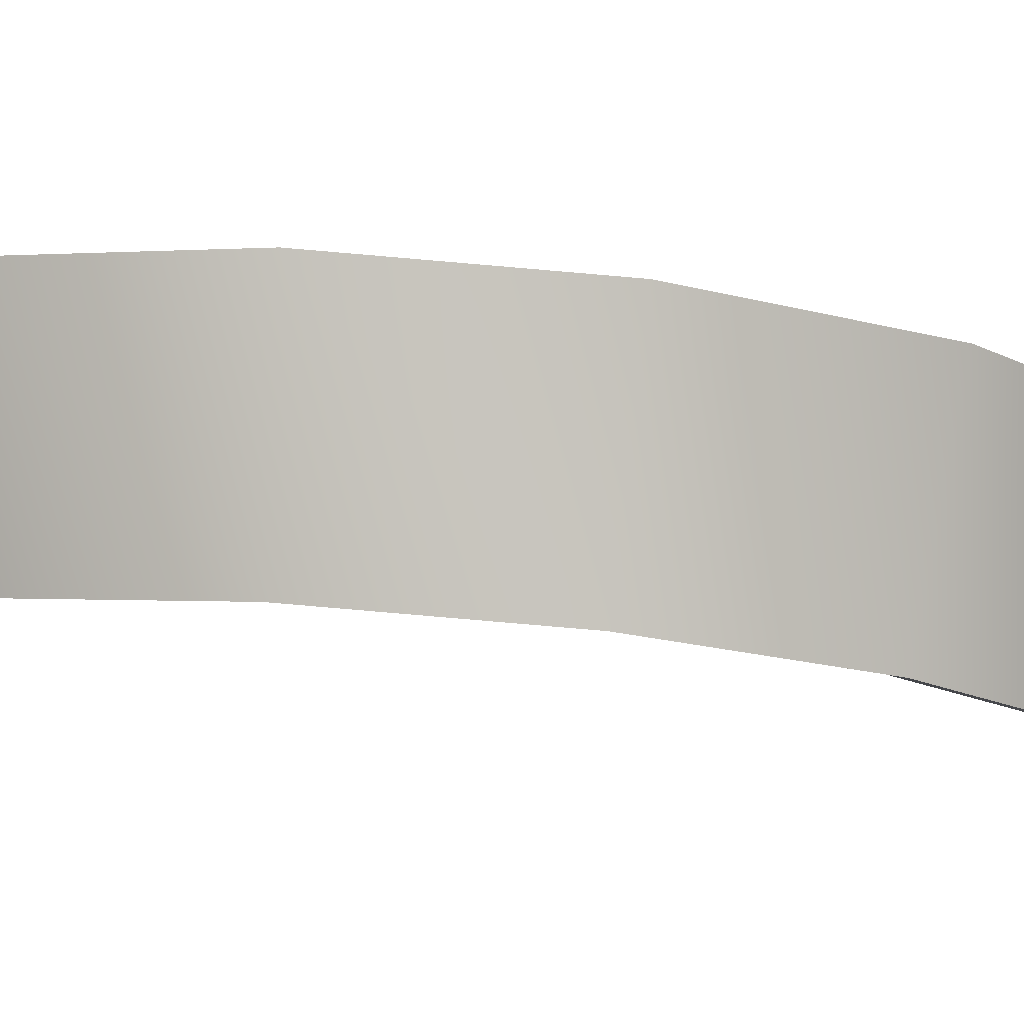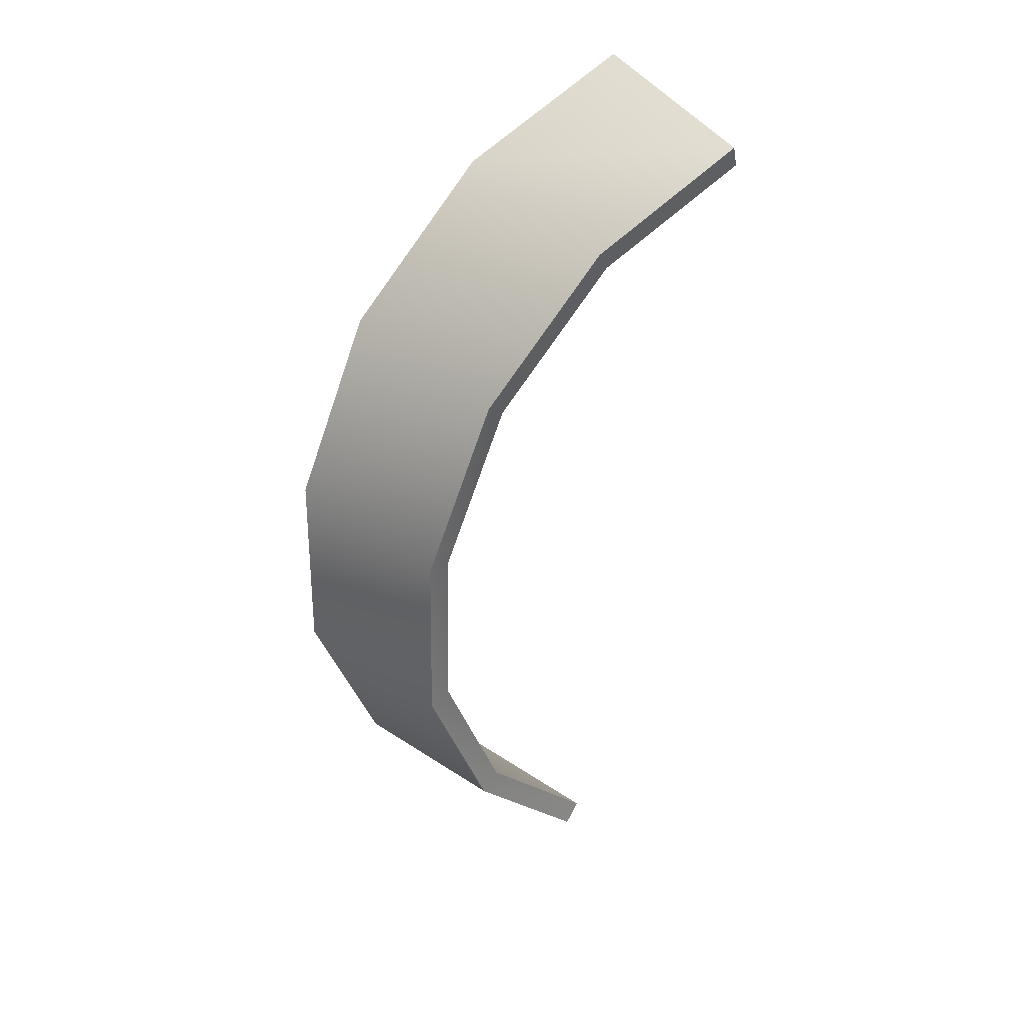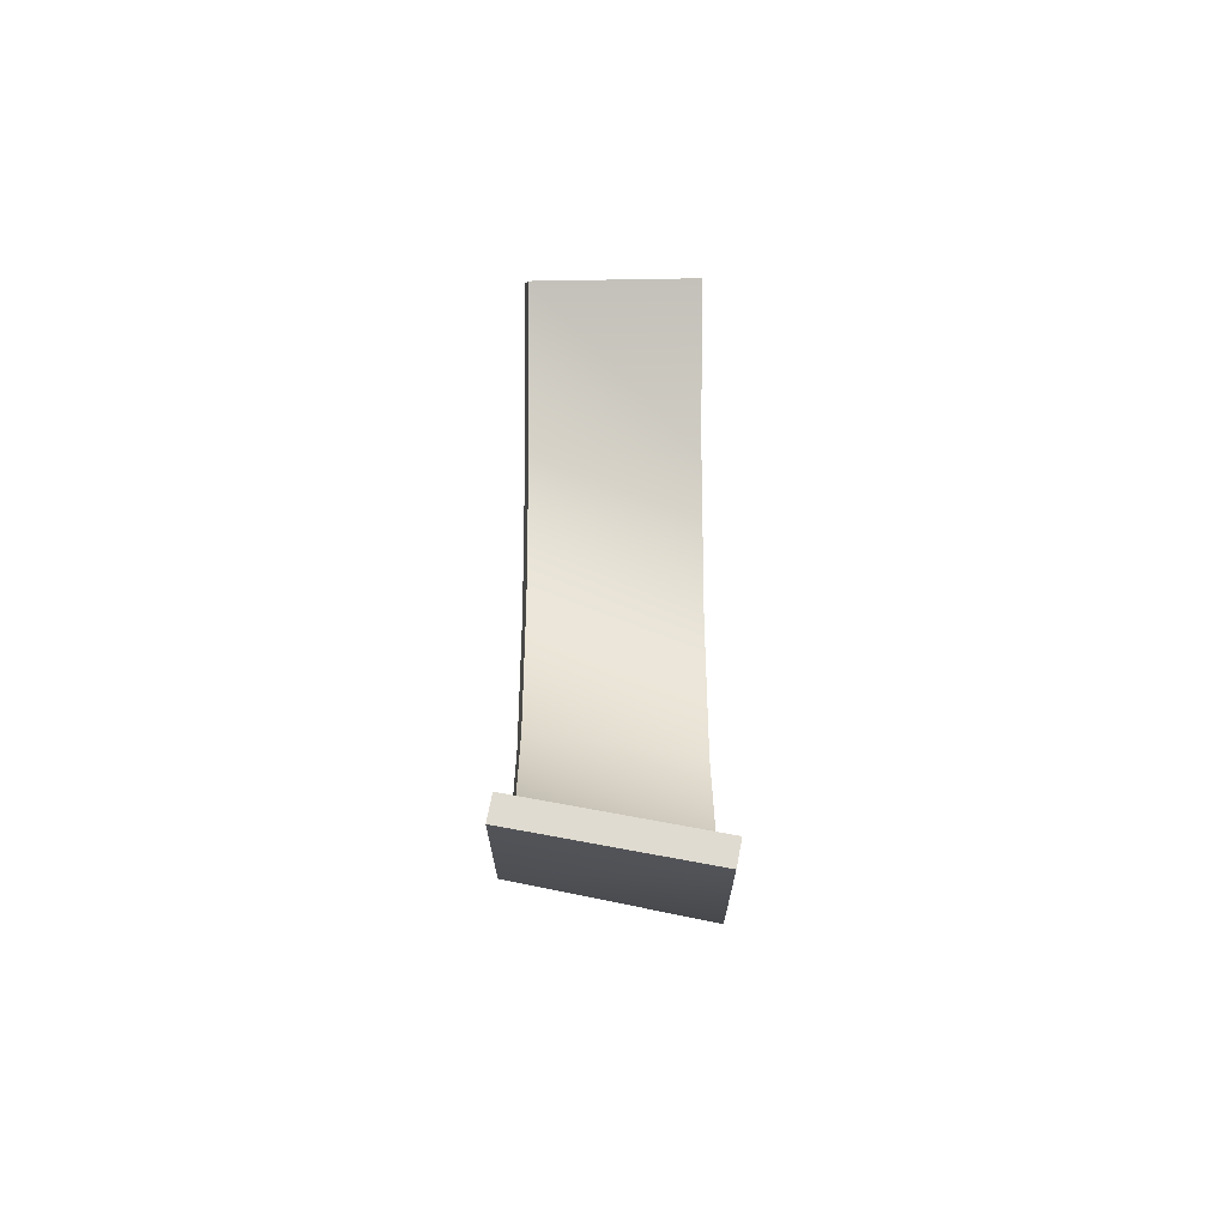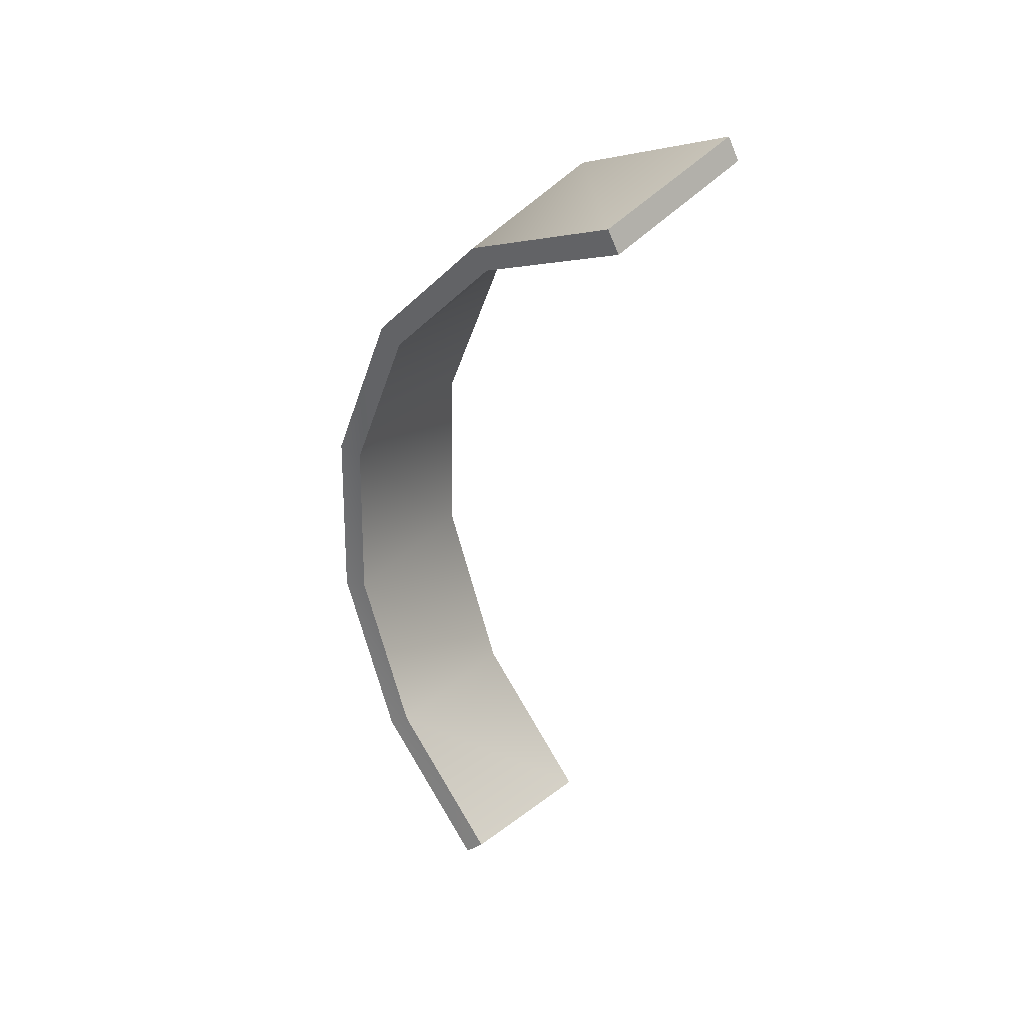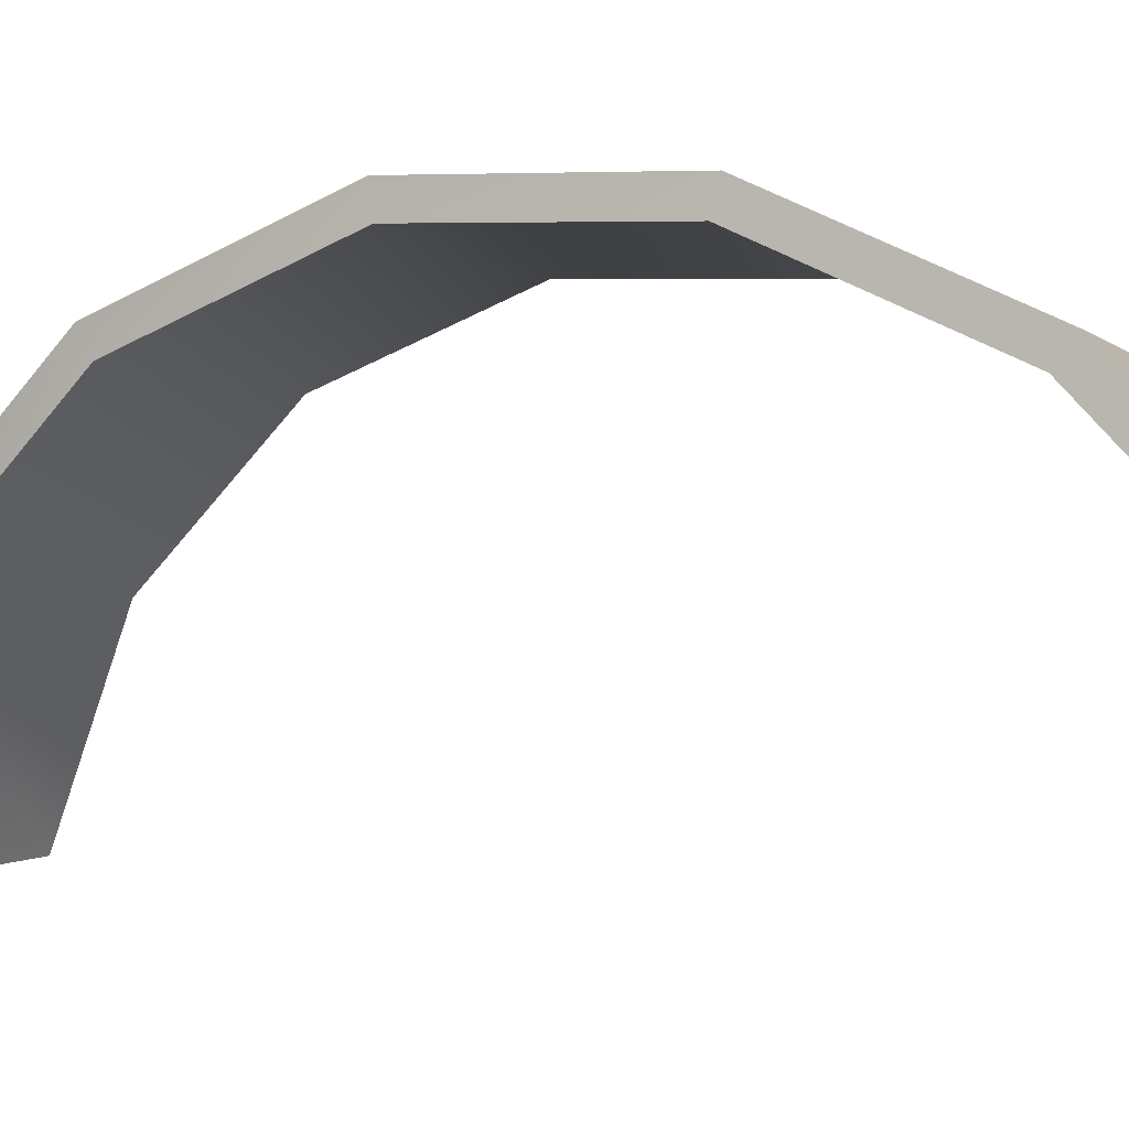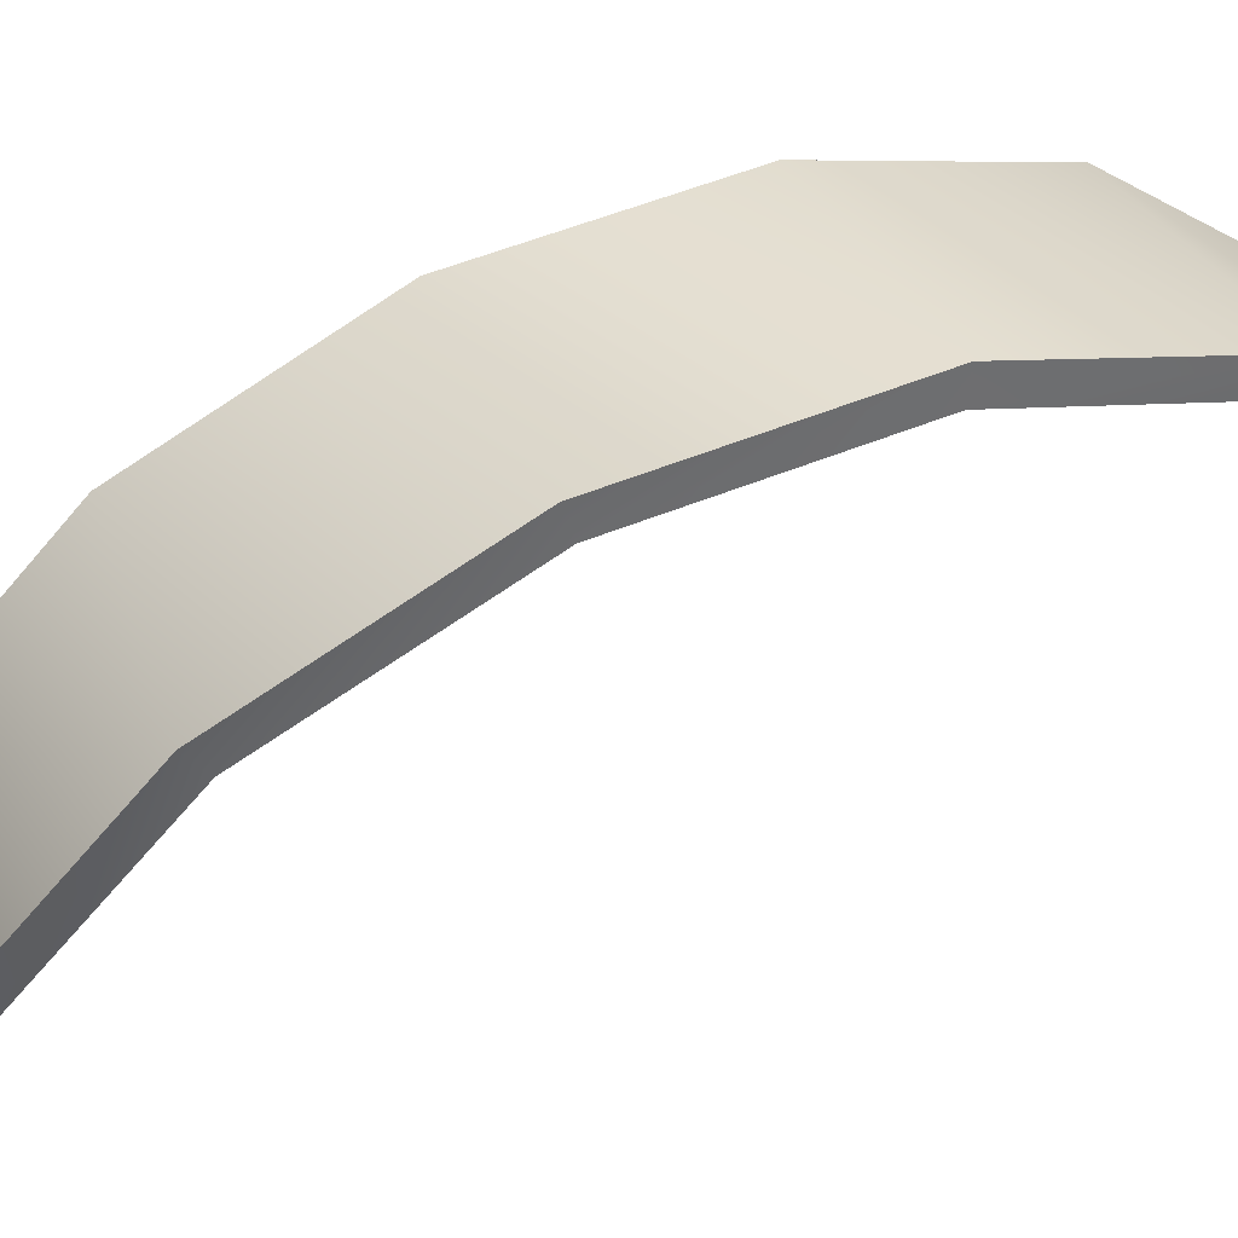
<metadata>
{"format":"obj","ext":"obj","renderer":"f3d","projection":"perspective","resolution":1024,"background":"white","views":[{"elev":78.5,"azim":-85.3,"up":"+Y"},{"elev":37.3,"azim":-126.0,"up":"+Z"},{"elev":-66.5,"azim":-0.0,"up":"+Z"},{"elev":31.3,"azim":-47.6,"up":"+Z"},{"elev":7.2,"azim":116.8,"up":"+Y"},{"elev":49.8,"azim":66.4,"up":"+Y"}]}
</metadata>
<code>
v -0.4175 -0.6747 1.809
v 0.3538 -0.648 1.96
v 0.3534 0.1031 1.666
v -0.4179 0.02067 1.537
v 0.3534 0.7005 1.094
v -0.4179 0.5748 1.006
v 0.3534 1.034 0.3371
v -0.4179 0.8838 0.3039
v 0.3534 1.052 -0.4897
v -0.4179 0.9005 -0.4631
v 0.3534 0.7519 -1.26
v -0.4179 0.6225 -1.178
v 0.3538 0.1955 -1.845
v -0.4175 0.1075 -1.719
v -0.3972 -0.03524 1.449
v -0.3972 -0.7124 1.712
v -0.4175 -0.6747 1.809
v -0.4179 0.02067 1.537
v -0.3972 0.4896 0.9464
v -0.4179 0.5748 1.006
v -0.3972 0.7822 0.2814
v -0.4179 0.8838 0.3039
v -0.3972 0.7981 -0.445
v -0.4179 0.9005 -0.4631
v -0.3972 0.5347 -1.122
v -0.4179 0.6225 -1.178
v -0.3972 0.03232 -1.647
v -0.4175 0.1075 -1.719
v -0.3972 -0.7124 1.712
v 0.3741 -0.6857 1.863
v 0.3538 -0.648 1.96
v -0.4175 -0.6747 1.809
v 0.3741 -0.6857 1.863
v 0.3741 0.0472 1.578
v 0.3534 0.1031 1.666
v 0.3538 -0.648 1.96
v 0.3741 0.6153 1.034
v 0.3534 0.7005 1.094
v 0.3741 0.932 0.3146
v 0.3534 1.034 0.3371
v 0.3741 0.9492 -0.4716
v 0.3534 1.052 -0.4897
v 0.3741 0.6641 -1.205
v 0.3534 0.7519 -1.26
v 0.3741 0.1203 -1.773
v 0.3538 0.1955 -1.845
v 0.3741 0.1203 -1.773
v -0.3972 0.03232 -1.647
v -0.4175 0.1075 -1.719
v 0.3538 0.1955 -1.845
v -0.3972 -0.7124 1.712
v -0.3972 -0.03524 1.449
v 0.3741 0.0472 1.578
v 0.3741 -0.6857 1.863
v -0.3972 0.4896 0.9464
v 0.3741 0.6153 1.034
v -0.3972 0.7822 0.2814
v 0.3741 0.932 0.3146
v -0.3972 0.7981 -0.445
v 0.3741 0.9492 -0.4716
v -0.3972 0.5347 -1.122
v 0.3741 0.6641 -1.205
v -0.3972 0.03232 -1.647
v 0.3741 0.1203 -1.773
g Ball_Wood_piece01
f 2 3 1
f 3 4 1
f 3 5 4
f 5 6 4
f 5 7 6
f 7 8 6
f 7 9 8
f 9 10 8
f 9 11 10
f 11 12 10
f 11 13 12
f 13 14 12
f 16 17 15
f 18 15 17
f 15 18 19
f 20 19 18
f 19 20 21
f 22 21 20
f 21 22 23
f 24 23 22
f 23 24 25
f 26 25 24
f 25 26 27
f 28 27 26
f 30 31 29
f 32 29 31
f 34 35 33
f 36 33 35
f 37 38 34
f 35 34 38
f 39 40 37
f 38 37 40
f 41 42 39
f 40 39 42
f 43 44 41
f 42 41 44
f 45 46 43
f 44 43 46
f 48 49 47
f 50 47 49
f 52 53 51
f 53 54 51
f 55 56 52
f 56 53 52
f 57 58 55
f 58 56 55
f 59 60 57
f 60 58 57
f 61 62 59
f 62 60 59
f 63 64 61
f 64 62 61

</code>
